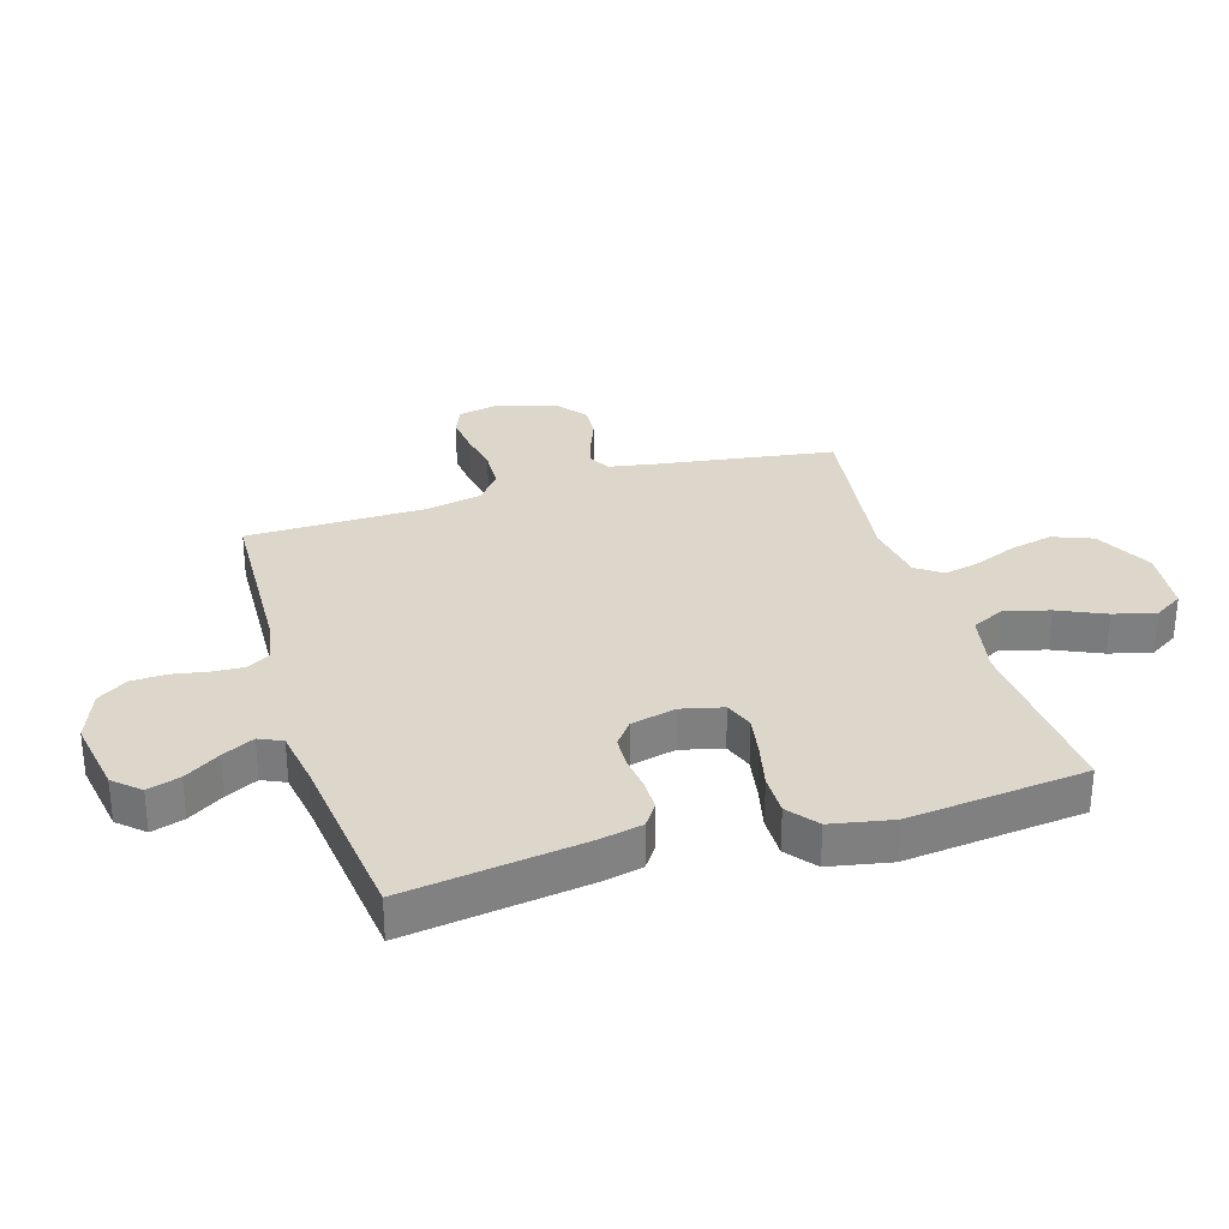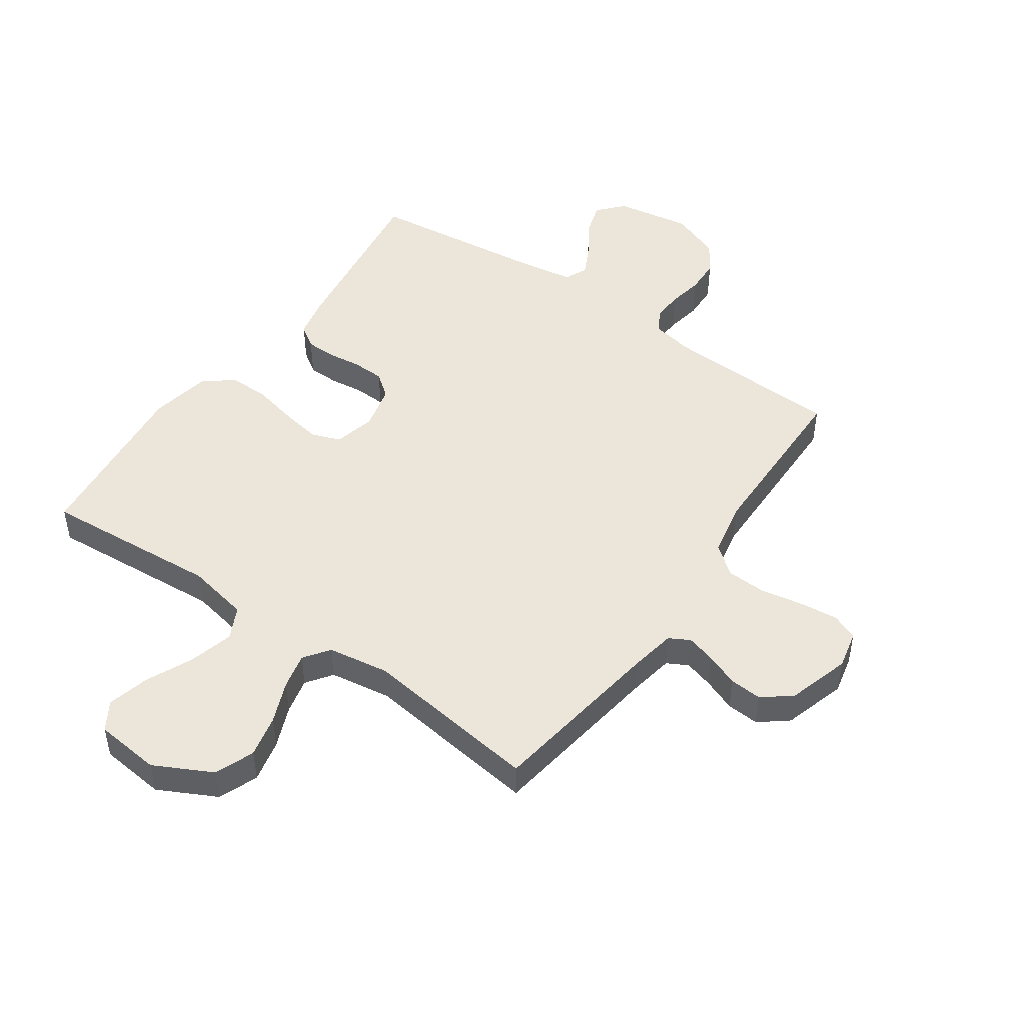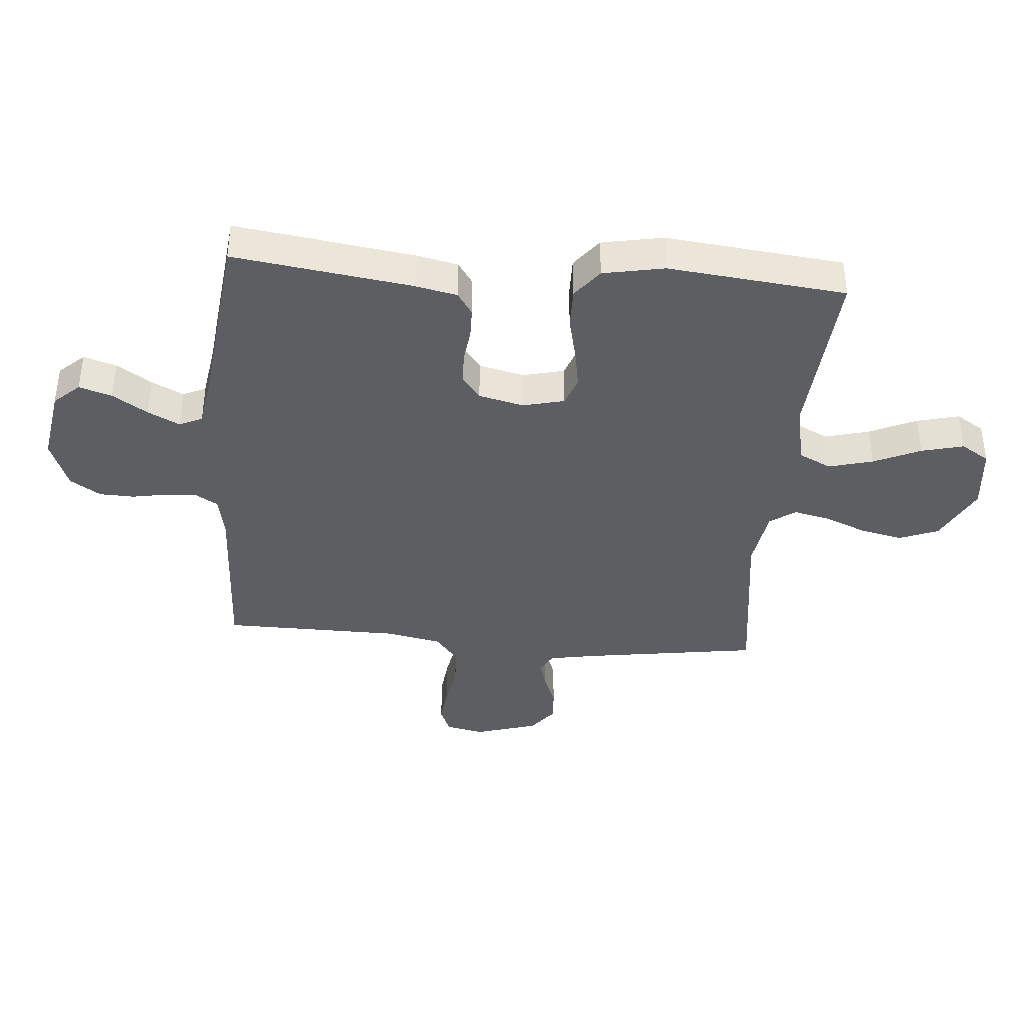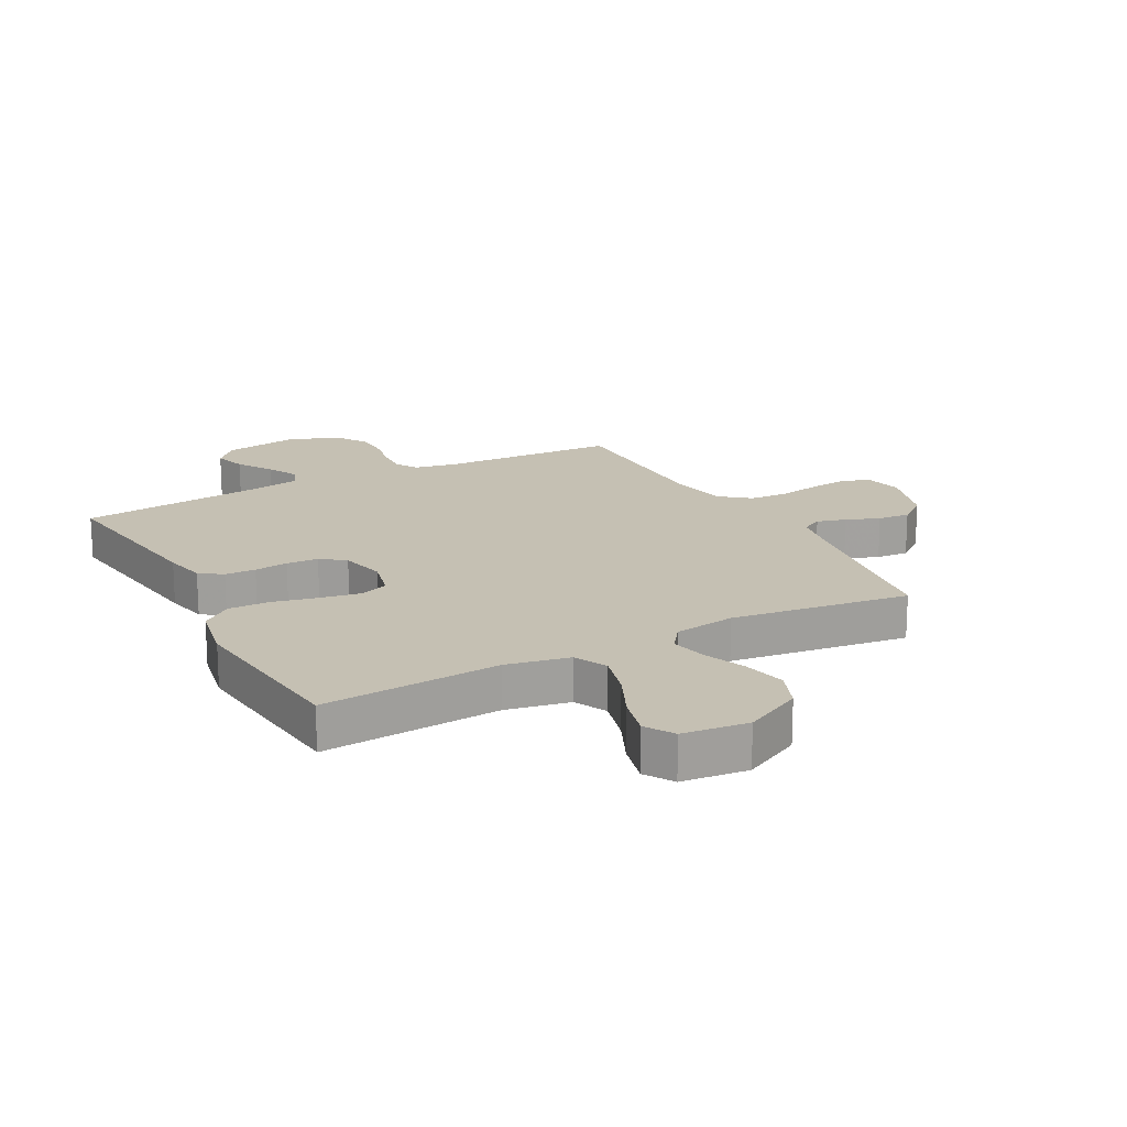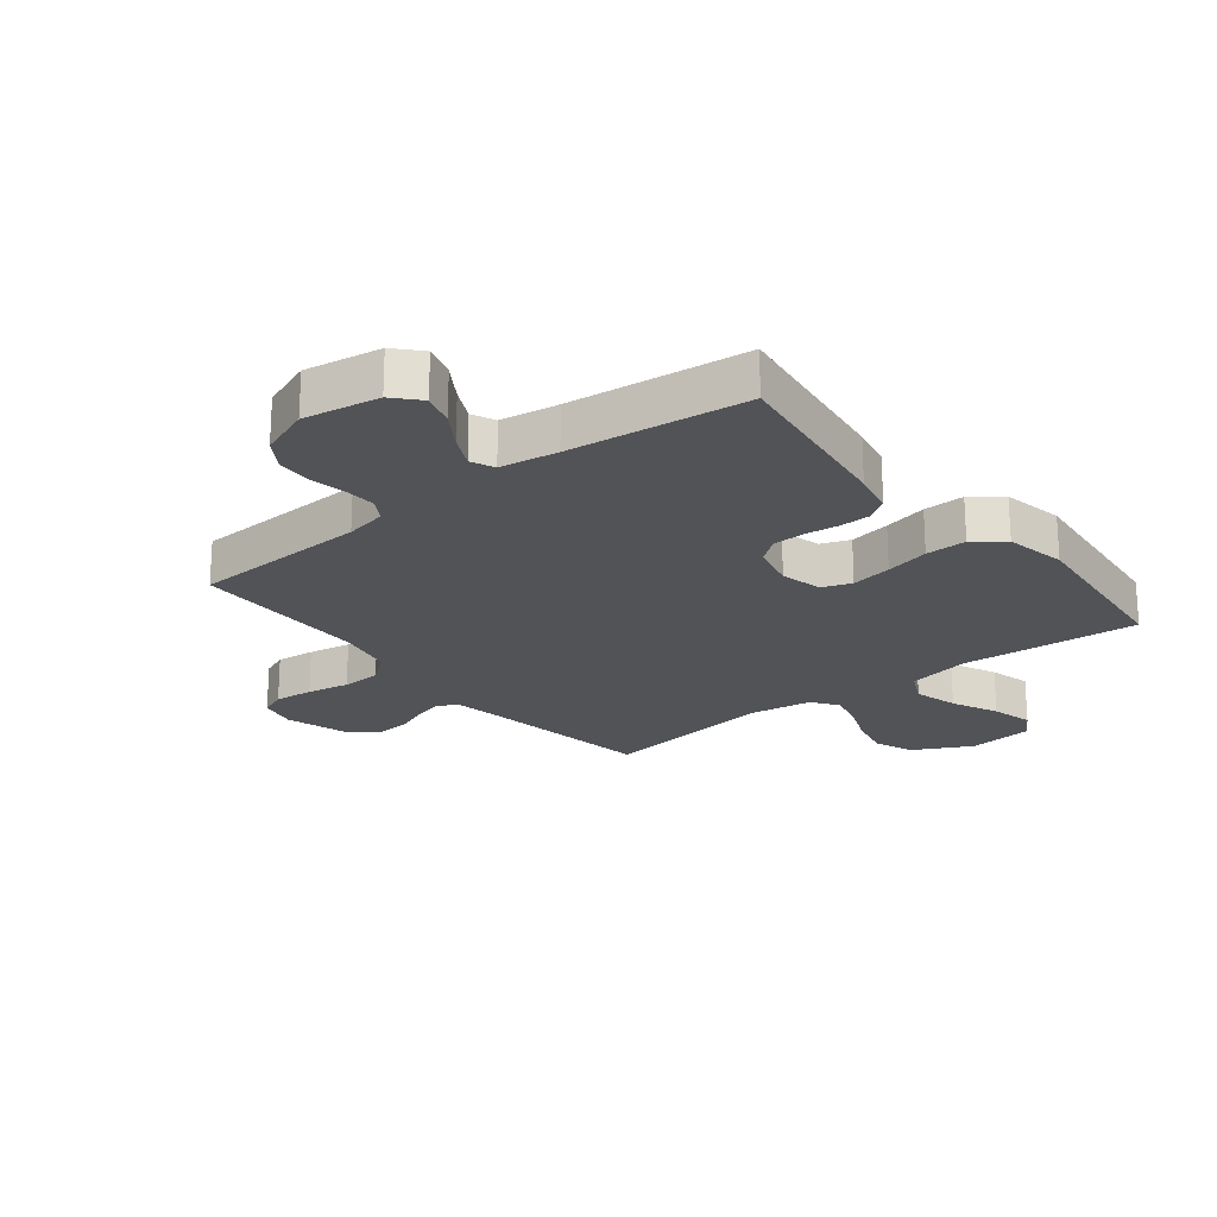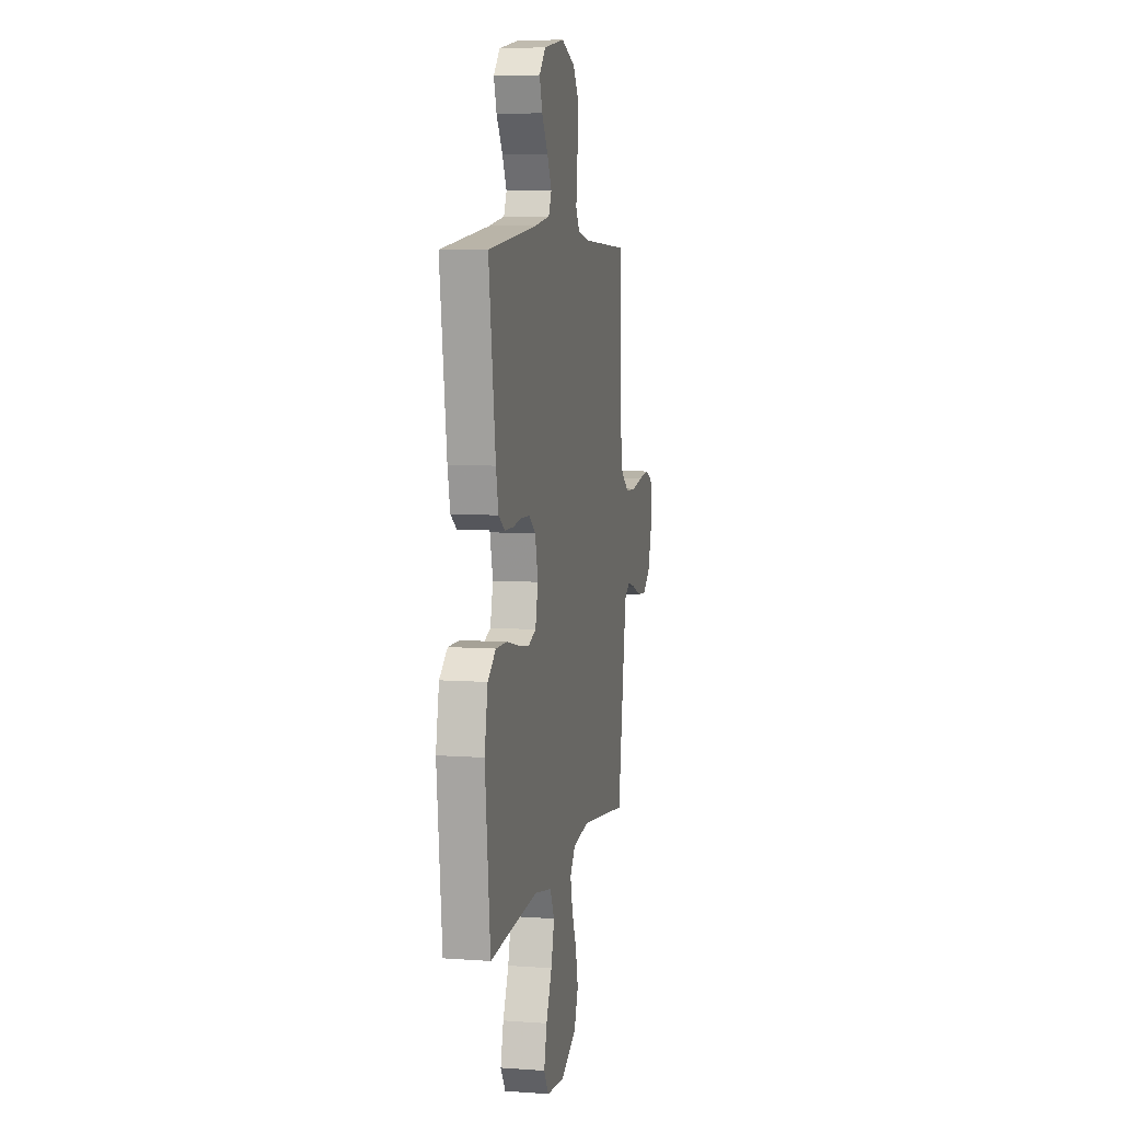
<metadata>
{"format":"obj","ext":"obj","renderer":"f3d","projection":"perspective","resolution":1024,"background":"white","views":[{"elev":30.6,"azim":73.0,"up":"+Y"},{"elev":47.9,"azim":-145.2,"up":"+Y"},{"elev":-38.9,"azim":85.2,"up":"+Y"},{"elev":18.1,"azim":151.9,"up":"+Y"},{"elev":-21.8,"azim":38.5,"up":"+Y"},{"elev":7.2,"azim":101.8,"up":"+Z"}]}
</metadata>
<code>
v 0.5 0.07 -0.5
v 0.2 0.07 -0.478
v 0.094 0.07 -0.499
v 0.067 0.07 -0.554
v 0.087 0.07 -0.629
v 0.123 0.07 -0.708
v 0.141 0.07 -0.779
v 0.111 0.07 -0.827
v 0 0.07 -0.839
v -0.098 0.07 -0.789
v -0.124 0.07 -0.723
v -0.108 0.07 -0.651
v -0.079 0.07 -0.58
v -0.065 0.07 -0.519
v -0.096 0.07 -0.476
v -0.2 0.07 -0.46
v -0.5 0.07 -0.5
v -0.545 0.07 -0.2
v -0.559 0.07 -0.123
v -0.594 0.07 -0.104
v -0.643 0.07 -0.118
v -0.699 0.07 -0.14
v -0.754 0.07 -0.144
v -0.802 0.07 -0.106
v -0.834 0.07 0
v -0.82 0.07 0.064
v -0.775 0.07 0.083
v -0.71 0.07 0.076
v -0.638 0.07 0.063
v -0.571 0.07 0.066
v -0.522 0.07 0.105
v -0.503 0.07 0.2
v -0.5 0.07 0.5
v -0.2 0.07 0.513
v -0.13 0.07 0.527
v -0.107 0.07 0.565
v -0.11 0.07 0.617
v -0.121 0.07 0.677
v -0.119 0.07 0.736
v -0.086 0.07 0.787
v 0 0.07 0.82
v 0.128 0.07 0.799
v 0.167 0.07 0.756
v 0.15 0.07 0.701
v 0.112 0.07 0.642
v 0.085 0.07 0.588
v 0.103 0.07 0.549
v 0.2 0.07 0.534
v 0.5 0.07 0.5
v 0.458 0.07 0.2
v 0.443 0.07 0.129
v 0.405 0.07 0.103
v 0.353 0.07 0.102
v 0.296 0.07 0.109
v 0.242 0.07 0.107
v 0.202 0.07 0.076
v 0.184 0.07 0
v 0.201 0.07 -0.07
v 0.25 0.07 -0.088
v 0.319 0.07 -0.076
v 0.393 0.07 -0.059
v 0.462 0.07 -0.058
v 0.512 0.07 -0.097
v 0.532 0.07 -0.2
v 0.5 0 -0.5
v 0.2 0 -0.478
v 0.094 0 -0.499
v 0.067 0 -0.554
v 0.087 0 -0.629
v 0.123 0 -0.708
v 0.141 0 -0.779
v 0.111 0 -0.827
v 0 0 -0.839
v -0.098 0 -0.789
v -0.124 0 -0.723
v -0.108 0 -0.651
v -0.079 0 -0.58
v -0.065 0 -0.519
v -0.096 0 -0.476
v -0.2 0 -0.46
v -0.5 0 -0.5
v -0.545 0 -0.2
v -0.559 0 -0.123
v -0.594 0 -0.104
v -0.643 0 -0.118
v -0.699 0 -0.14
v -0.754 0 -0.144
v -0.802 0 -0.106
v -0.834 0 0
v -0.82 0 0.064
v -0.775 0 0.083
v -0.71 0 0.076
v -0.638 0 0.063
v -0.571 0 0.066
v -0.522 0 0.105
v -0.503 0 0.2
v -0.5 0 0.5
v -0.2 0 0.513
v -0.13 0 0.527
v -0.107 0 0.565
v -0.11 0 0.617
v -0.121 0 0.677
v -0.119 0 0.736
v -0.086 0 0.787
v 0 0 0.82
v 0.128 0 0.799
v 0.167 0 0.756
v 0.15 0 0.701
v 0.112 0 0.642
v 0.085 0 0.588
v 0.103 0 0.549
v 0.2 0 0.534
v 0.5 0 0.5
v 0.458 0 0.2
v 0.443 0 0.129
v 0.405 0 0.103
v 0.353 0 0.102
v 0.296 0 0.109
v 0.242 0 0.107
v 0.202 0 0.076
v 0.184 0 0
v 0.201 0 -0.07
v 0.25 0 -0.088
v 0.319 0 -0.076
v 0.393 0 -0.059
v 0.462 0 -0.058
v 0.512 0 -0.097
v 0.532 0 -0.2
f 64 1 2
f 63 64 2
f 62 63 2
f 61 62 2
f 60 61 2
f 59 60 2 3
f 58 59 3 4
f 57 58 4
f 52 53 54
f 51 52 54
f 50 51 54
f 49 50 54
f 48 49 54
f 47 48 54 55
f 46 47 55 56
f 43 44 45
f 42 43 45
f 41 42 45
f 40 41 45
f 39 40 45
f 38 39 45
f 37 38 45
f 36 37 45 46
f 46 56 57
f 36 46 57
f 35 36 57
f 32 33 34
f 35 57 4
f 34 35 4
f 32 34 4
f 31 32 4
f 27 28 29
f 26 27 29
f 25 26 29
f 24 25 29
f 23 24 29
f 22 23 29
f 21 22 29
f 20 21 29 30
f 16 17 18
f 15 16 18 19
f 11 12 13
f 10 11 13
f 9 10 13
f 8 9 13
f 7 8 13
f 6 7 13
f 5 6 13
f 5 13 14
f 4 5 14 15
f 19 20 30 31
f 4 15 19 31
f 66 65 128
f 66 128 127
f 66 127 126
f 66 126 125
f 66 125 124
f 67 66 124 123
f 68 67 123 122
f 68 122 121
f 118 117 116
f 118 116 115
f 118 115 114
f 118 114 113
f 118 113 112
f 119 118 112 111
f 120 119 111 110
f 109 108 107
f 109 107 106
f 109 106 105
f 109 105 104
f 109 104 103
f 109 103 102
f 109 102 101
f 110 109 101 100
f 121 120 110
f 121 110 100
f 121 100 99
f 98 97 96
f 68 121 99
f 68 99 98
f 68 98 96
f 68 96 95
f 93 92 91
f 93 91 90
f 93 90 89
f 93 89 88
f 93 88 87
f 93 87 86
f 93 86 85
f 94 93 85 84
f 82 81 80
f 83 82 80 79
f 77 76 75
f 77 75 74
f 77 74 73
f 77 73 72
f 77 72 71
f 77 71 70
f 77 70 69
f 78 77 69
f 79 78 69 68
f 95 94 84 83
f 95 83 79 68
f 1 65 66 2
f 2 66 67 3
f 3 67 68 4
f 4 68 69 5
f 5 69 70 6
f 6 70 71 7
f 7 71 72 8
f 8 72 73 9
f 9 73 74 10
f 10 74 75 11
f 11 75 76 12
f 12 76 77 13
f 13 77 78 14
f 14 78 79 15
f 15 79 80 16
f 16 80 81 17
f 17 81 82 18
f 18 82 83 19
f 19 83 84 20
f 20 84 85 21
f 21 85 86 22
f 22 86 87 23
f 23 87 88 24
f 24 88 89 25
f 25 89 90 26
f 26 90 91 27
f 27 91 92 28
f 28 92 93 29
f 29 93 94 30
f 30 94 95 31
f 31 95 96 32
f 32 96 97 33
f 33 97 98 34
f 34 98 99 35
f 35 99 100 36
f 36 100 101 37
f 37 101 102 38
f 38 102 103 39
f 39 103 104 40
f 40 104 105 41
f 41 105 106 42
f 42 106 107 43
f 43 107 108 44
f 44 108 109 45
f 45 109 110 46
f 46 110 111 47
f 47 111 112 48
f 48 112 113 49
f 49 113 114 50
f 50 114 115 51
f 51 115 116 52
f 52 116 117 53
f 53 117 118 54
f 54 118 119 55
f 55 119 120 56
f 56 120 121 57
f 57 121 122 58
f 58 122 123 59
f 59 123 124 60
f 60 124 125 61
f 61 125 126 62
f 62 126 127 63
f 63 127 128 64
f 64 128 65 1

</code>
